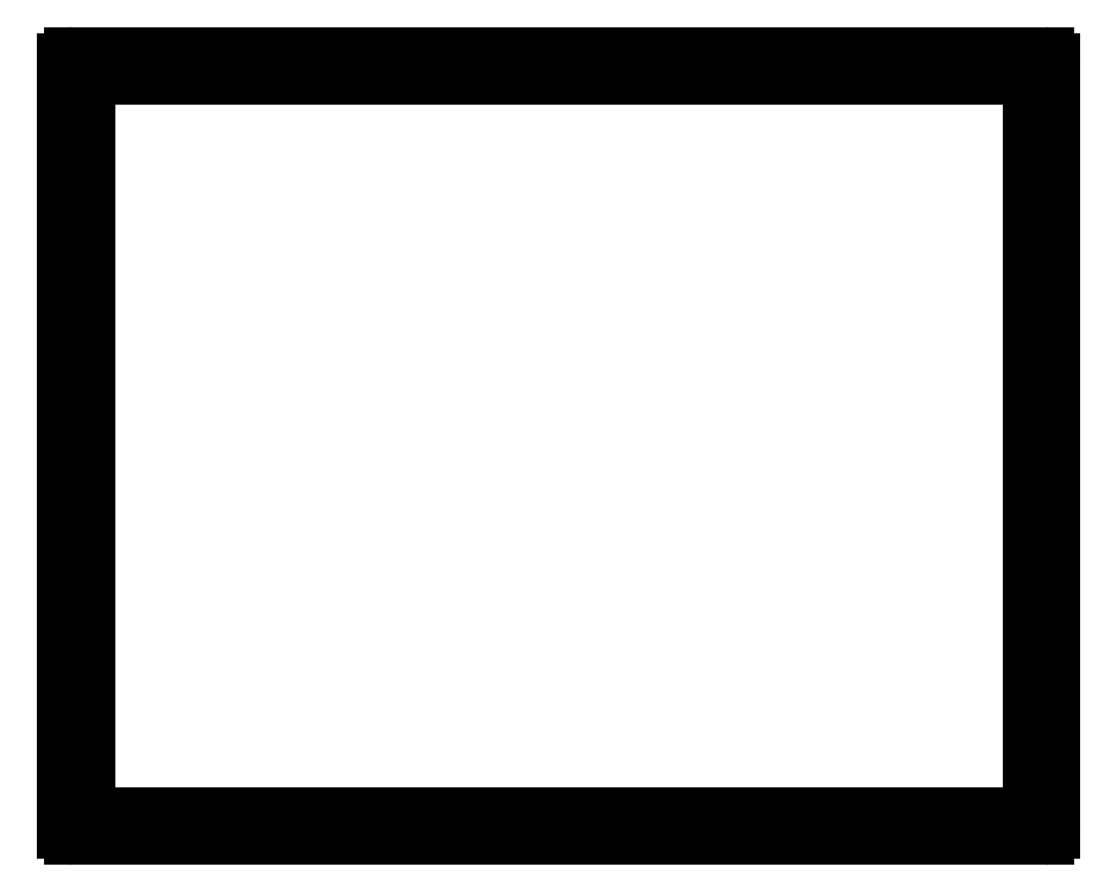
<metadata>
{"format":"dxf","ext":"dxf","renderer":"ezdxf+matplotlib","layout":"modelspace","background":"white","min_lineweight":24,"dpi":150}
</metadata>
<code>
0
SECTION
2
ENTITIES
0
LINE
8
0
10
496.1
20
685.2
30
0
11
496.1
21
647.8
31
0
0
ARC
8
0
10
496.4
20
647.8
30
0
40
0.3
50
180
51
270
0
LINE
8
0
10
496.4
20
647.5
30
0
11
543.8
21
647.5
31
0
0
ARC
8
0
10
543.8
20
647.8
30
0
40
0.3
50
270
51
360
0
LINE
8
0
10
544.1
20
647.8
30
0
11
544.1
21
685.2
31
0
0
ARC
8
0
10
543.8
20
685.2
30
0
40
0.3
50
360
51
90
0
LINE
8
0
10
543.8
20
685.5
30
0
11
496.4
21
685.5
31
0
0
ARC
8
0
10
496.4
20
685.2
30
0
40
0.3
50
90
51
180
0
LINE
8
0
10
543.2
20
648.4
30
0
11
543.2
21
684.6
31
0
0
LINE
8
0
10
543.2
20
684.6
30
0
11
497
21
684.6
31
0
0
LINE
8
0
10
497
20
648.4
30
0
11
543.2
21
648.4
31
0
0
LINE
8
0
10
497
20
684.6
30
0
11
497
21
648.4
31
0
0
ENDSEC
0
EOF

</code>
